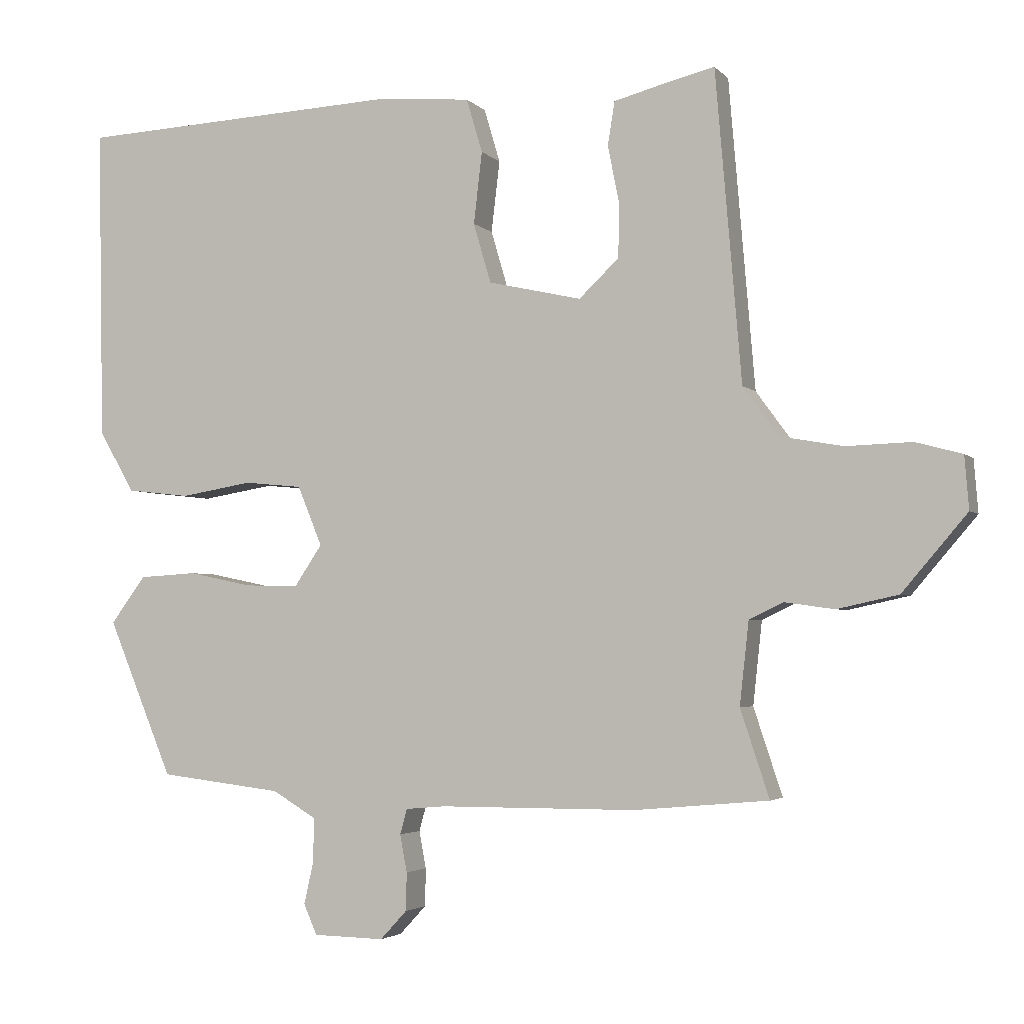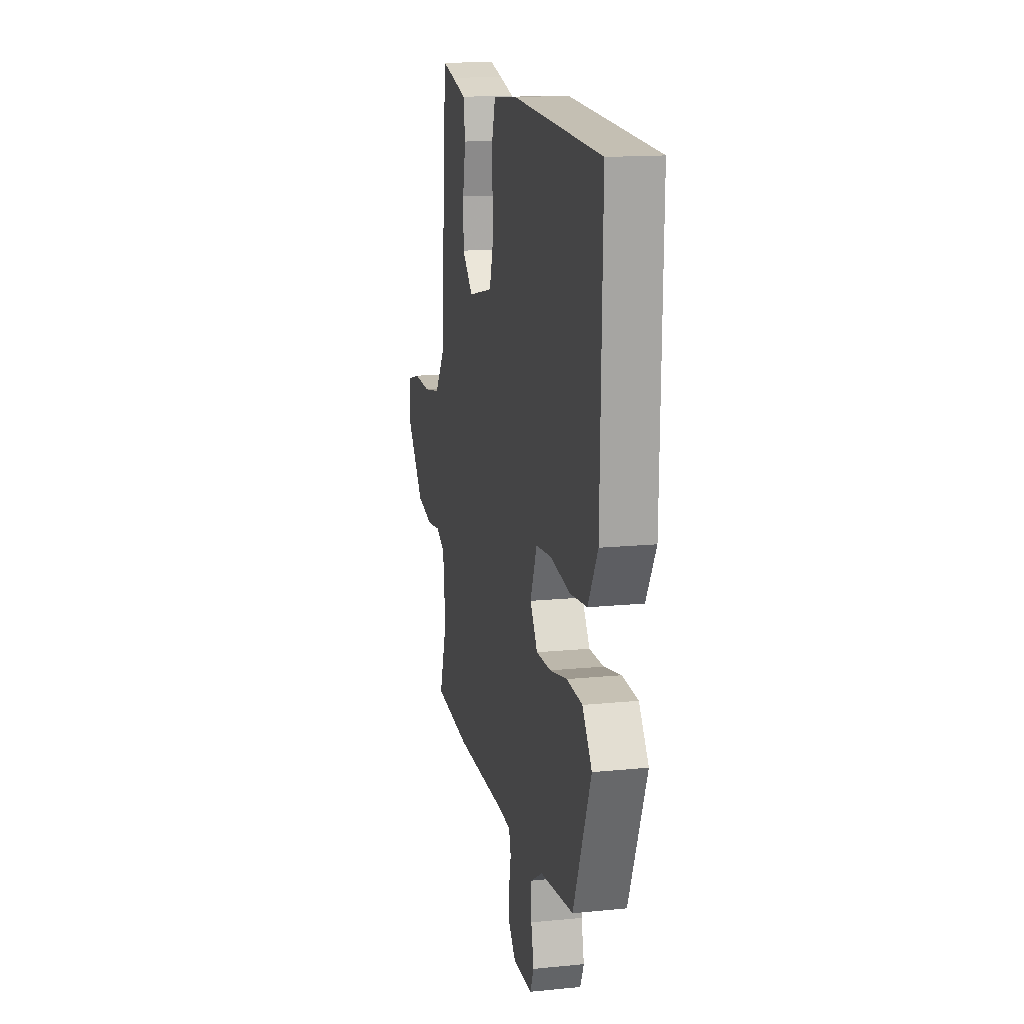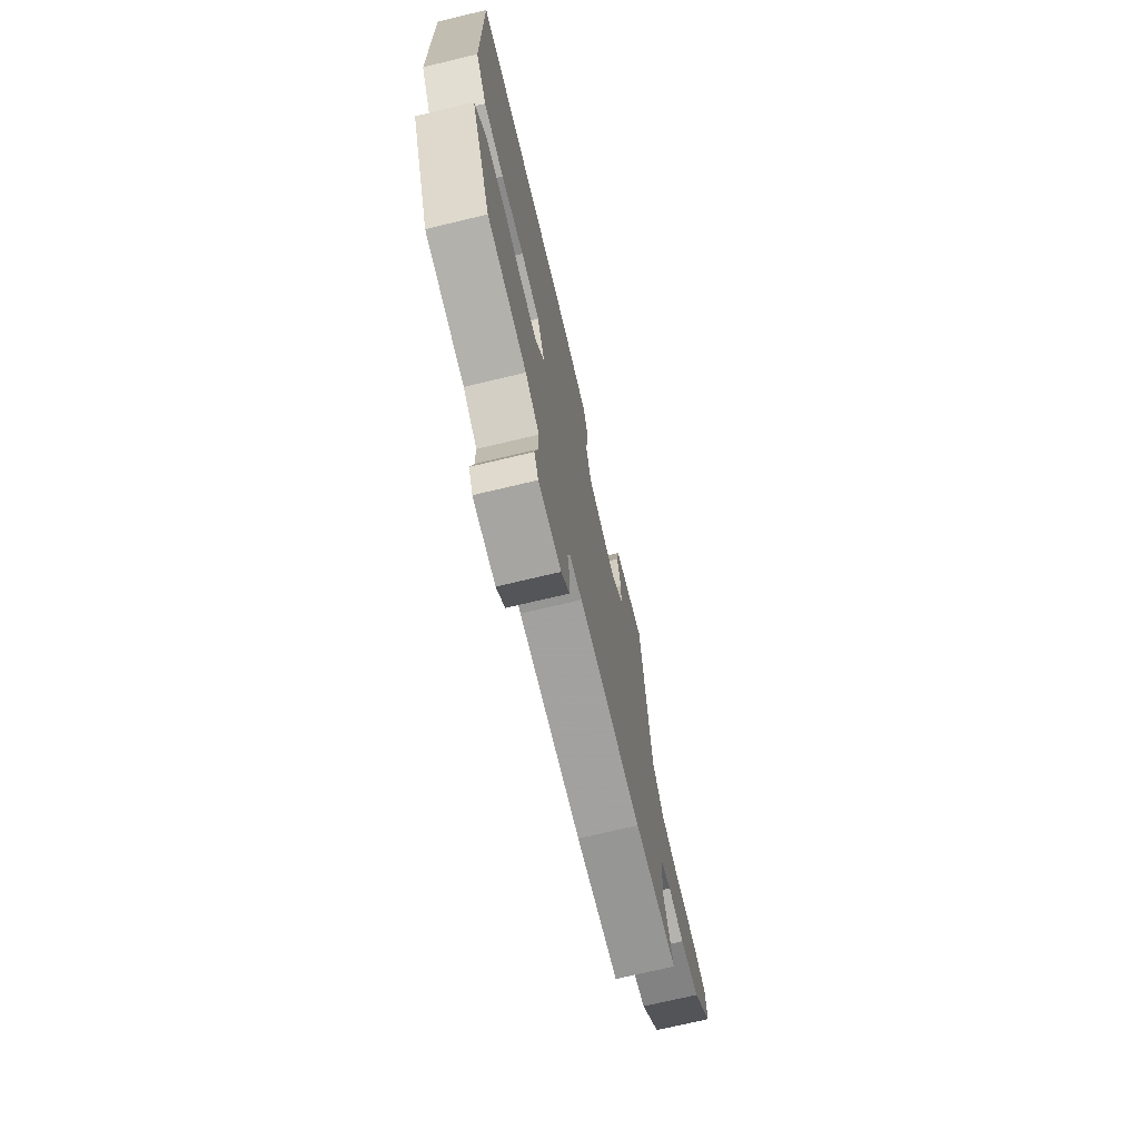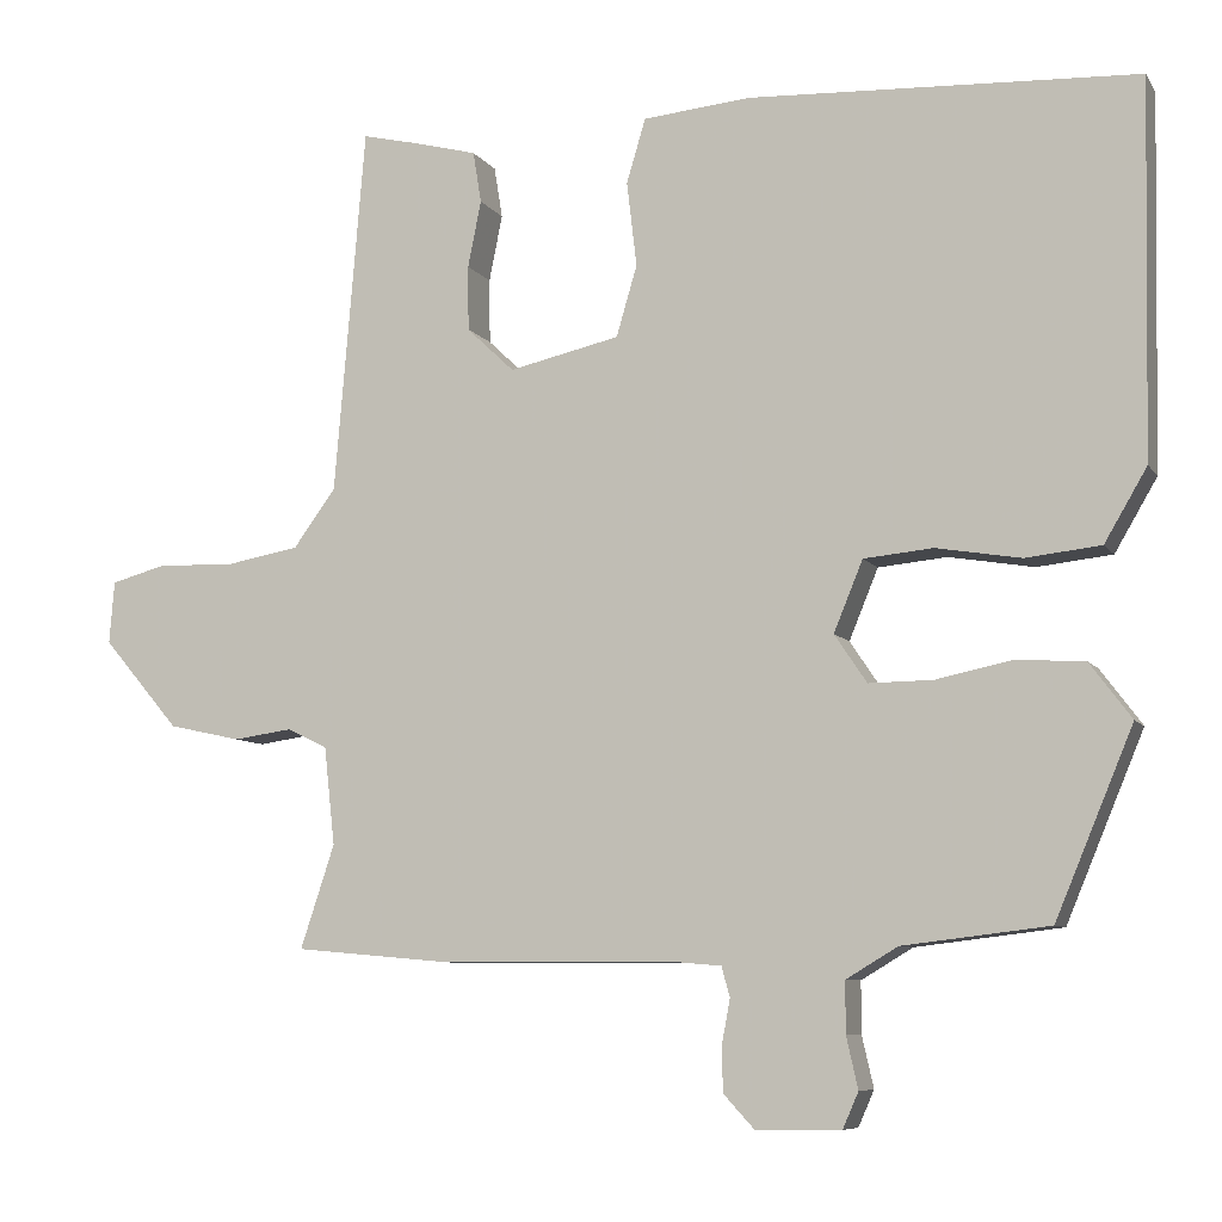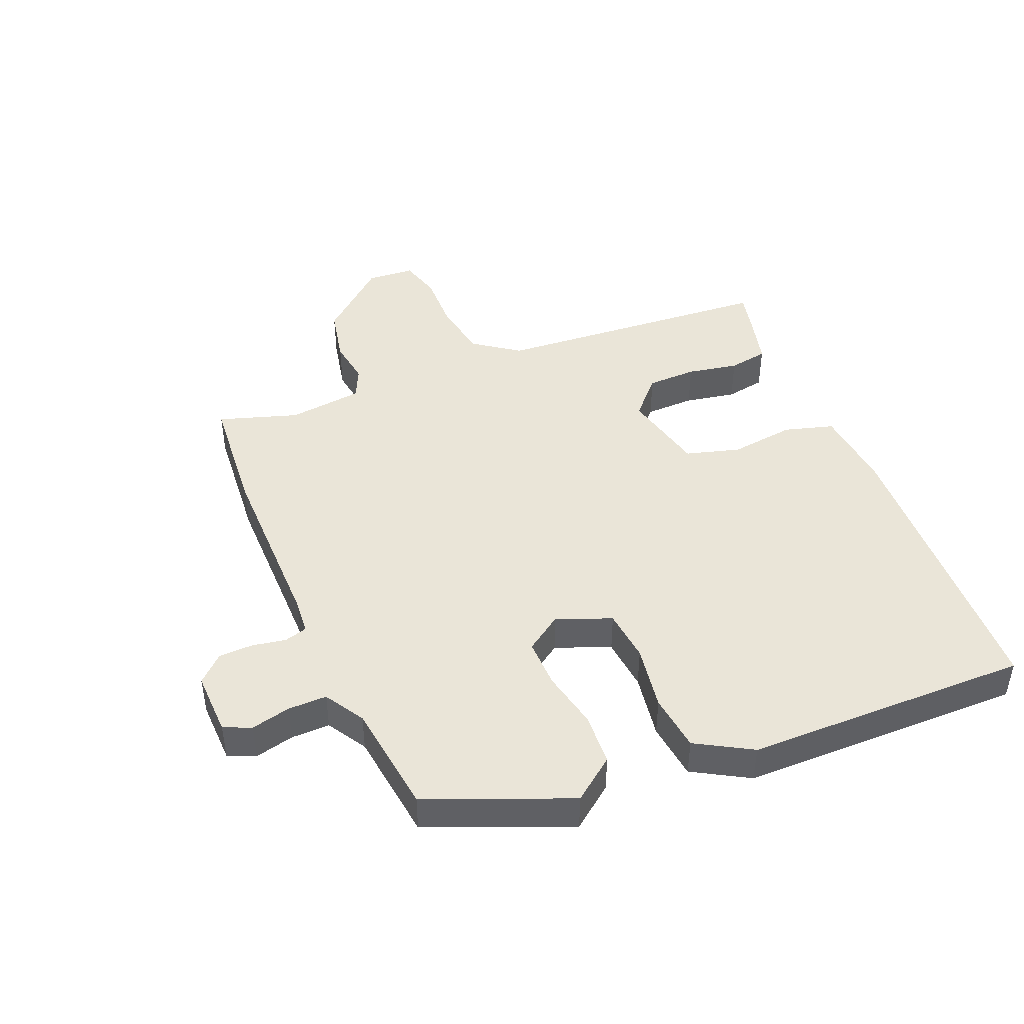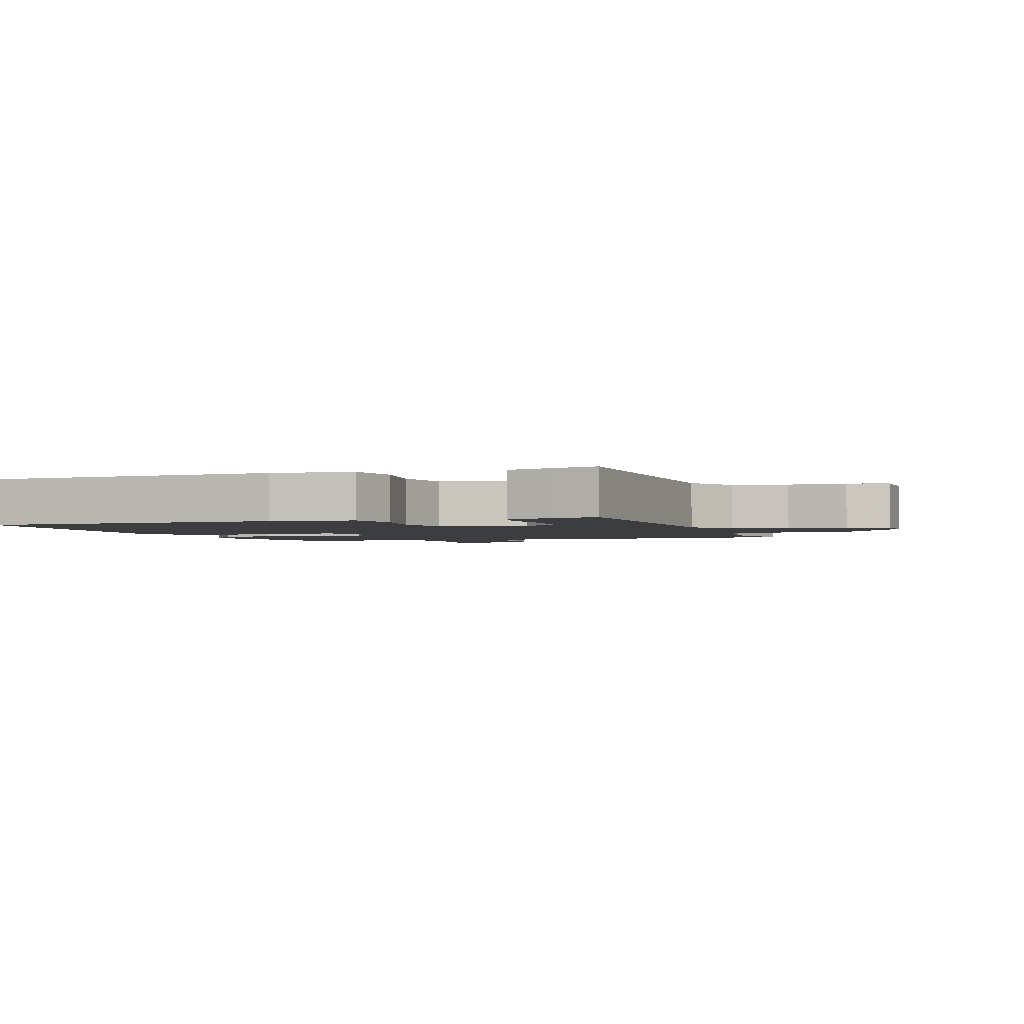
<metadata>
{"format":"obj","ext":"obj","renderer":"f3d","projection":"perspective","resolution":1024,"background":"white","views":[{"elev":-3.3,"azim":20.6,"up":"+Z"},{"elev":15.1,"azim":-102.0,"up":"+Z"},{"elev":-72.5,"azim":-76.6,"up":"+Z"},{"elev":-7.9,"azim":-160.6,"up":"+Z"},{"elev":45.1,"azim":-113.0,"up":"+Y"},{"elev":-2.4,"azim":17.0,"up":"+Y"}]}
</metadata>
<code>
v 0.504 0.07 -0.5
v 0.313 0.07 -0.517
v 0.033 0.07 -0.518
v -0.023 0.07 -0.523
v -0.033 0.07 -0.559
v -0.023 0.07 -0.612
v -0.024 0.07 -0.666
v -0.062 0.07 -0.707
v -0.163 0.07 -0.705
v -0.182 0.07 -0.662
v -0.168 0.07 -0.6
v -0.168 0.07 -0.539
v -0.23 0.07 -0.502
v -0.405 0.07 -0.481
v -0.498 0.07 -0.258
v -0.448 0.07 -0.191
v -0.366 0.07 -0.186
v -0.275 0.07 -0.205
v -0.198 0.07 -0.206
v -0.159 0.07 -0.148
v -0.194 0.07 -0.063
v -0.277 0.07 -0.055
v -0.379 0.07 -0.072
v -0.469 0.07 -0.062
v -0.52 0.07 0.025
v -0.529 0.07 0.473
v -0.063 0.07 0.495
v 0.067 0.07 0.483
v 0.09 0.07 0.406
v 0.078 0.07 0.304
v 0.103 0.07 0.219
v 0.236 0.07 0.189
v 0.293 0.07 0.243
v 0.294 0.07 0.321
v 0.278 0.07 0.401
v 0.288 0.07 0.463
v 0.364 0.07 0.483
v 0.432 0.07 0.499
v 0.469 0.07 0.058
v 0.52 0.07 -0.012
v 0.609 0.07 -0.028
v 0.702 0.07 -0.025
v 0.768 0.07 -0.043
v 0.774 0.07 -0.118
v 0.682 0.07 -0.226
v 0.595 0.07 -0.245
v 0.524 0.07 -0.235
v 0.476 0.07 -0.258
v 0.463 0.07 -0.376
v 0.504 0 -0.5
v 0.313 0 -0.517
v 0.033 0 -0.518
v -0.023 0 -0.523
v -0.033 0 -0.559
v -0.023 0 -0.612
v -0.024 0 -0.666
v -0.062 0 -0.707
v -0.163 0 -0.705
v -0.182 0 -0.662
v -0.168 0 -0.6
v -0.168 0 -0.539
v -0.23 0 -0.502
v -0.405 0 -0.481
v -0.498 0 -0.258
v -0.448 0 -0.191
v -0.366 0 -0.186
v -0.275 0 -0.205
v -0.198 0 -0.206
v -0.159 0 -0.148
v -0.194 0 -0.063
v -0.277 0 -0.055
v -0.379 0 -0.072
v -0.469 0 -0.062
v -0.52 0 0.025
v -0.529 0 0.473
v -0.063 0 0.495
v 0.067 0 0.483
v 0.09 0 0.406
v 0.078 0 0.304
v 0.103 0 0.219
v 0.236 0 0.189
v 0.293 0 0.243
v 0.294 0 0.321
v 0.278 0 0.401
v 0.288 0 0.463
v 0.364 0 0.483
v 0.432 0 0.499
v 0.469 0 0.058
v 0.52 0 -0.012
v 0.609 0 -0.028
v 0.702 0 -0.025
v 0.768 0 -0.043
v 0.774 0 -0.118
v 0.682 0 -0.226
v 0.595 0 -0.245
v 0.524 0 -0.235
v 0.476 0 -0.258
v 0.463 0 -0.376
f 44 45 46 47
f 42 43 44 47
f 41 42 47 48
f 40 41 48
f 39 40 48
f 38 39 48 49
f 34 35 36 37
f 33 34 37 38
f 27 28 29 30
f 27 30 31
f 26 27 31
f 25 26 31
f 22 23 24 25
f 21 22 25 31
f 20 21 31 32
f 15 16 17 18
f 13 14 15 18
f 12 13 18 19
f 8 9 10 11
f 8 11 12
f 5 6 7 8
f 5 8 12 19
f 49 1 2 3
f 33 38 49 3
f 19 20 32
f 4 5 19
f 4 19 32
f 3 4 32 33
f 96 95 94 93
f 96 93 92 91
f 97 96 91 90
f 97 90 89
f 97 89 88
f 98 97 88 87
f 86 85 84 83
f 87 86 83 82
f 79 78 77 76
f 80 79 76
f 80 76 75
f 80 75 74
f 74 73 72 71
f 80 74 71 70
f 81 80 70 69
f 67 66 65 64
f 67 64 63 62
f 68 67 62 61
f 60 59 58 57
f 61 60 57
f 57 56 55 54
f 68 61 57 54
f 52 51 50 98
f 52 98 87 82
f 81 69 68
f 68 54 53
f 81 68 53
f 82 81 53 52
f 1 50 51 2
f 2 51 52 3
f 3 52 53 4
f 4 53 54 5
f 5 54 55 6
f 6 55 56 7
f 7 56 57 8
f 8 57 58 9
f 9 58 59 10
f 10 59 60 11
f 11 60 61 12
f 12 61 62 13
f 13 62 63 14
f 14 63 64 15
f 15 64 65 16
f 16 65 66 17
f 17 66 67 18
f 18 67 68 19
f 19 68 69 20
f 20 69 70 21
f 21 70 71 22
f 22 71 72 23
f 23 72 73 24
f 24 73 74 25
f 25 74 75 26
f 26 75 76 27
f 27 76 77 28
f 28 77 78 29
f 29 78 79 30
f 30 79 80 31
f 31 80 81 32
f 32 81 82 33
f 33 82 83 34
f 34 83 84 35
f 35 84 85 36
f 36 85 86 37
f 37 86 87 38
f 38 87 88 39
f 39 88 89 40
f 40 89 90 41
f 41 90 91 42
f 42 91 92 43
f 43 92 93 44
f 44 93 94 45
f 45 94 95 46
f 46 95 96 47
f 47 96 97 48
f 48 97 98 49
f 49 98 50 1

</code>
